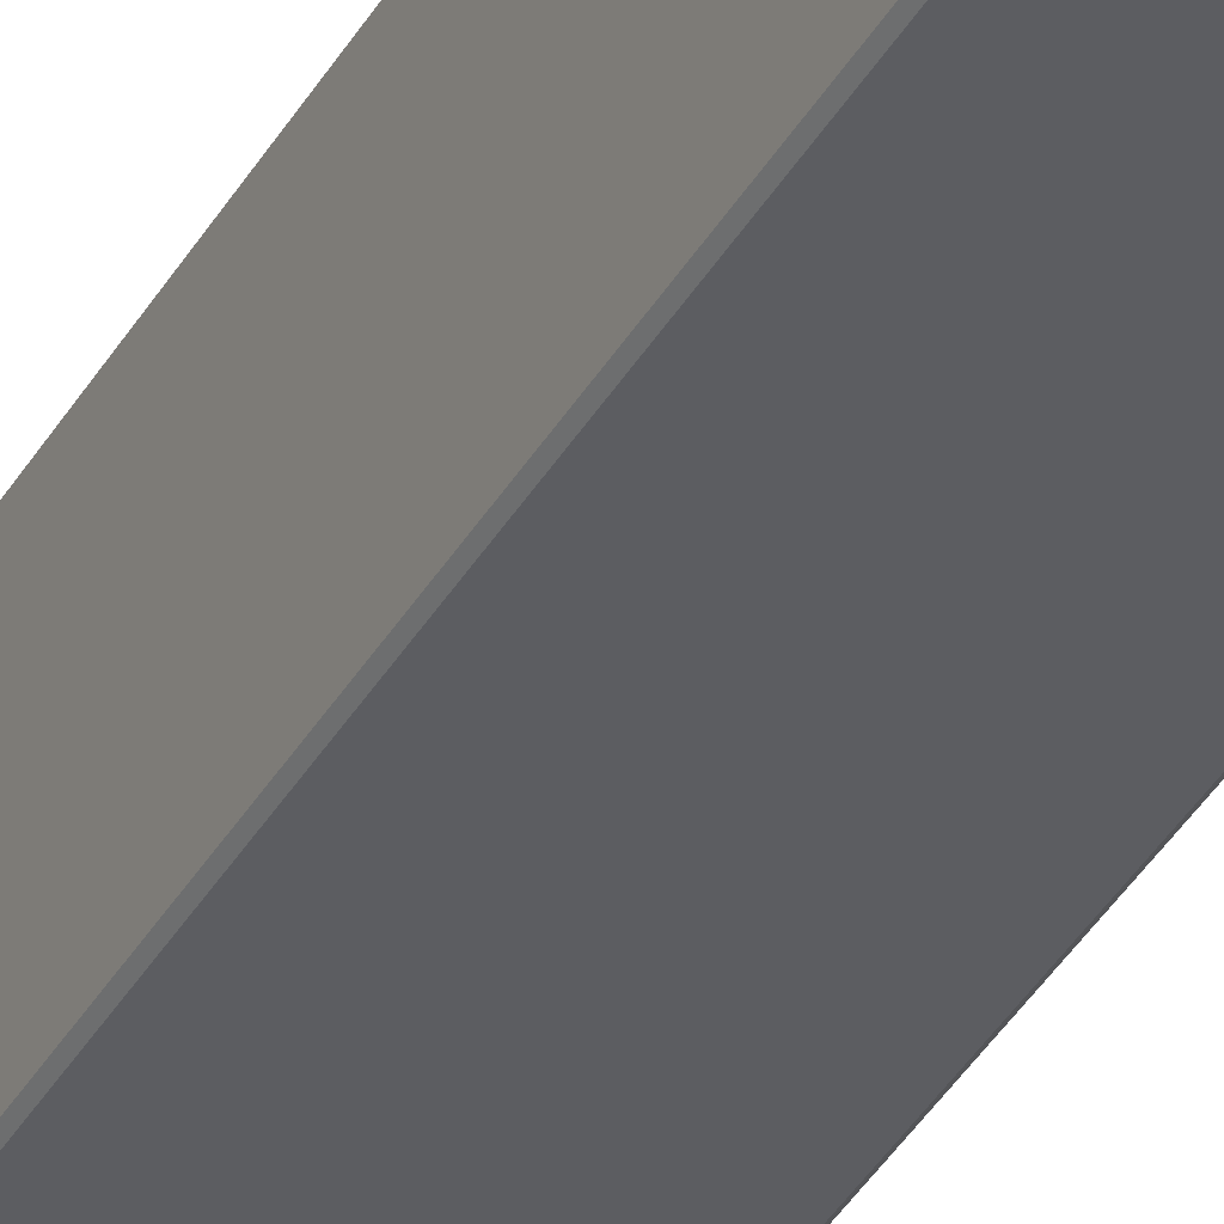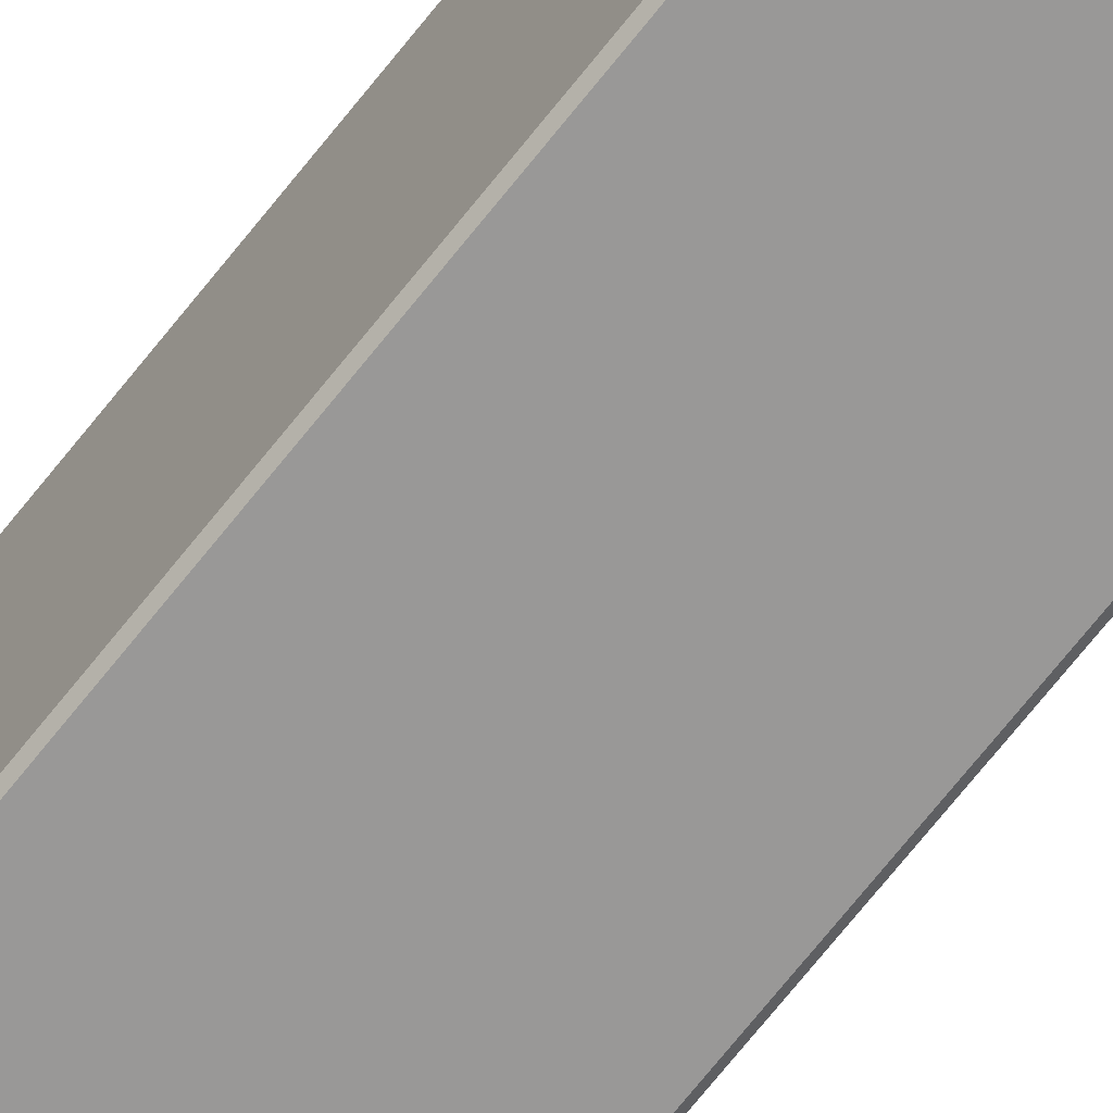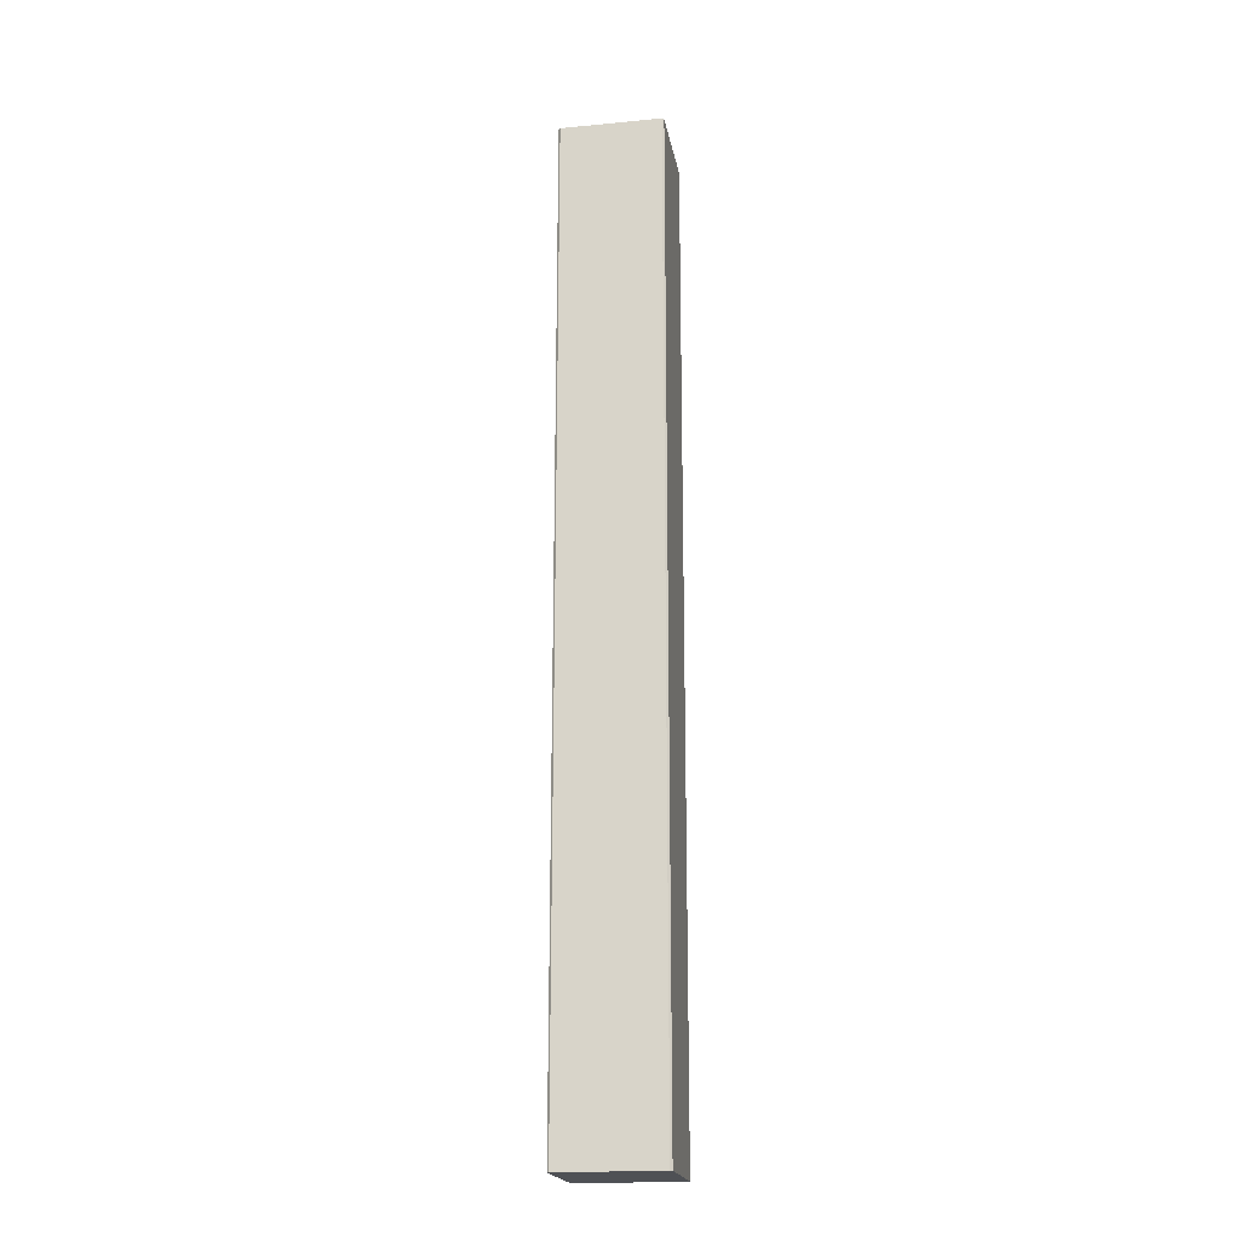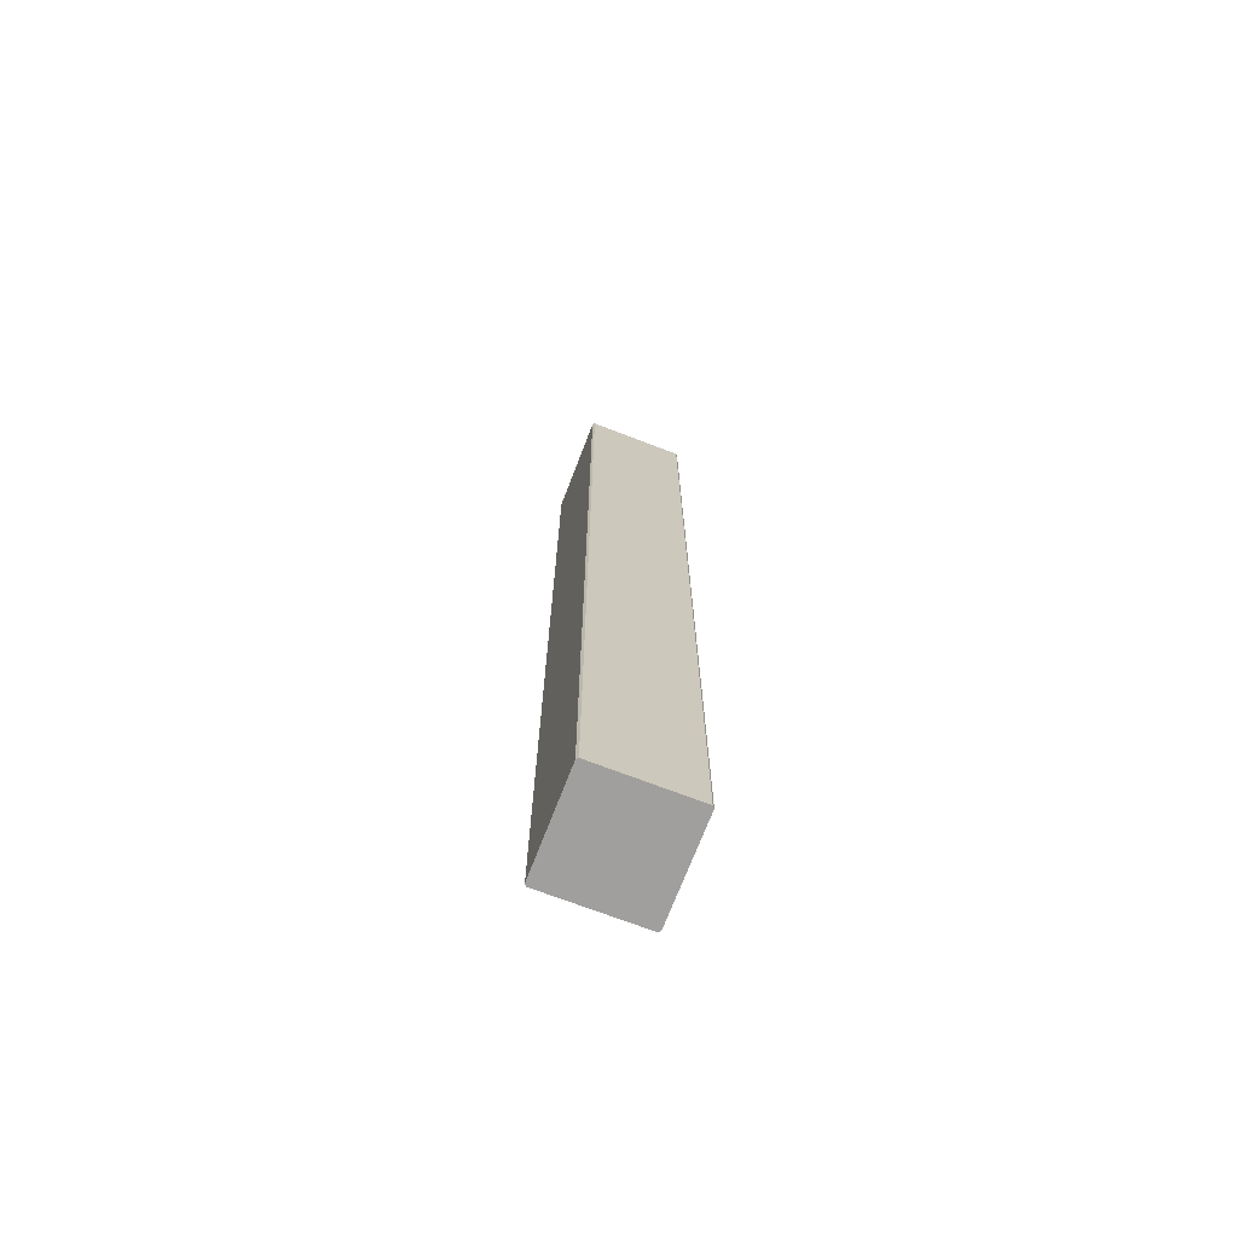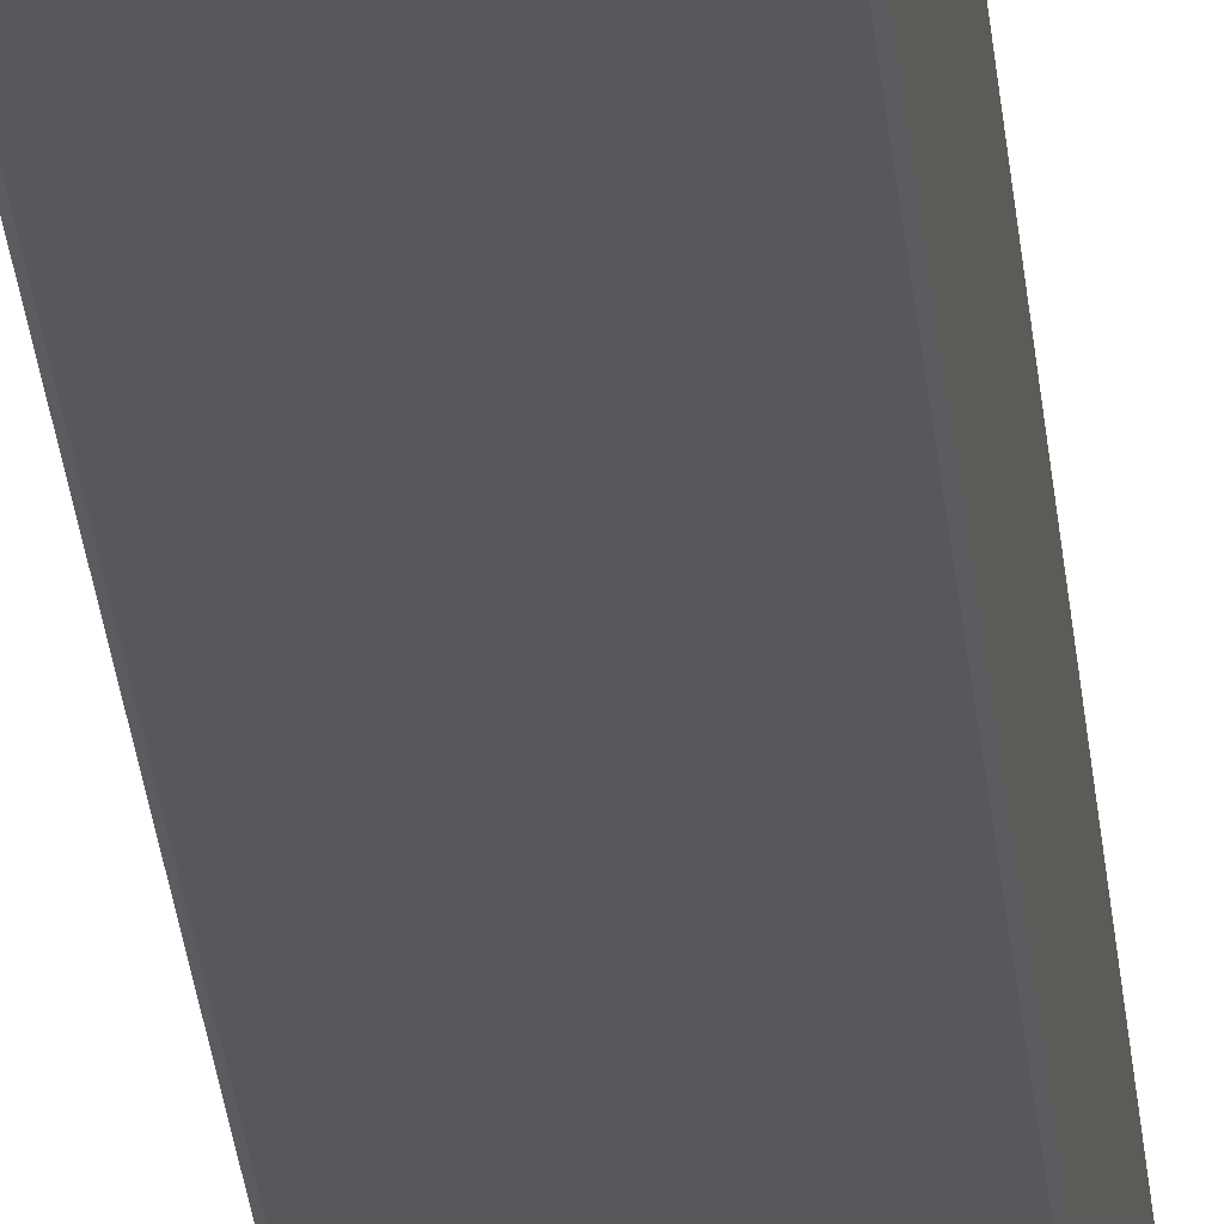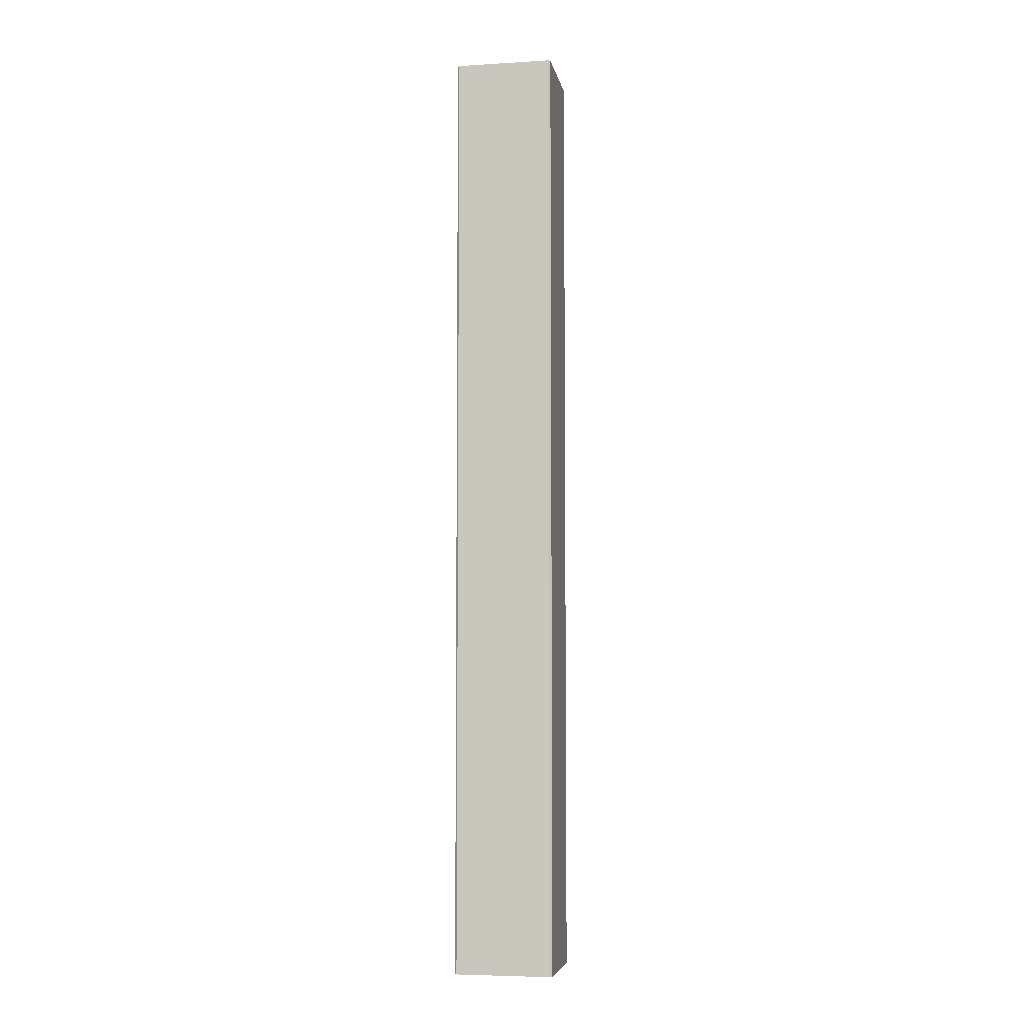
<metadata>
{"format":"obj","ext":"obj","renderer":"f3d","projection":"perspective","resolution":1024,"background":"white","views":[{"elev":-37.2,"azim":153.6,"up":"+Z"},{"elev":-68.7,"azim":-38.1,"up":"+Z"},{"elev":-19.8,"azim":-80.0,"up":"+Y"},{"elev":-71.4,"azim":159.0,"up":"+Y"},{"elev":-28.4,"azim":5.2,"up":"+Z"},{"elev":-5.9,"azim":-79.6,"up":"+Y"}]}
</metadata>
<code>
v 0.4229 -0.02023 -2.206
v 0.422 -0.02023 -2.207
v 0.422 0.4694 -2.207
v 0.4229 0.4694 -2.206
v 0.3722 0.4694 -2.206
v 0.3732 0.4694 -2.207
v 0.3732 -0.02023 -2.207
v 0.3722 -0.02023 -2.206
v 0.4229 0.4694 -2.156
v 0.422 0.4694 -2.155
v 0.422 -0.02023 -2.155
v 0.4229 -0.02023 -2.156
v 0.3722 -0.02023 -2.156
v 0.3732 -0.02023 -2.155
v 0.3732 0.4694 -2.155
v 0.3722 0.4694 -2.156
v 0.4229 -0.02023 -2.156
v 0.4229 -0.02023 -2.206
v 0.4229 0.4694 -2.206
v 0.4229 0.4694 -2.156
v 0.3722 -0.02023 -2.206
v 0.3722 -0.02023 -2.156
v 0.3722 0.4694 -2.156
v 0.3722 0.4694 -2.206
v 0.3732 0.4694 -2.207
v 0.422 0.4694 -2.207
v 0.422 -0.02023 -2.207
v 0.3732 -0.02023 -2.207
v 0.422 0.4694 -2.155
v 0.3732 0.4694 -2.155
v 0.3732 -0.02023 -2.155
v 0.422 -0.02023 -2.155
v 0.4229 0.4694 -2.156
v 0.3722 0.4694 -2.156
v 0.3732 0.4694 -2.155
v 0.422 0.4694 -2.155
v 0.4229 0.4694 -2.206
v 0.3722 0.4694 -2.206
v 0.422 0.4694 -2.207
v 0.3732 0.4694 -2.207
v 0.4229 -0.02023 -2.156
v 0.422 -0.02023 -2.155
v 0.3732 -0.02023 -2.155
v 0.3722 -0.02023 -2.156
v 0.4229 -0.02023 -2.206
v 0.3722 -0.02023 -2.206
v 0.3732 -0.02023 -2.207
v 0.422 -0.02023 -2.207
f 1 2 3
f 1 3 4
f 5 6 7
f 5 7 8
f 9 10 11
f 9 11 12
f 13 14 15
f 13 15 16
f 17 18 19
f 17 19 20
f 21 22 23
f 21 23 24
f 25 26 27
f 25 27 28
f 29 30 31
f 29 31 32
f 33 34 35
f 33 35 36
f 33 37 38
f 33 38 34
f 38 37 39
f 38 39 40
f 41 42 43
f 41 43 44
f 45 46 47
f 45 47 48
f 45 41 44
f 45 44 46

</code>
